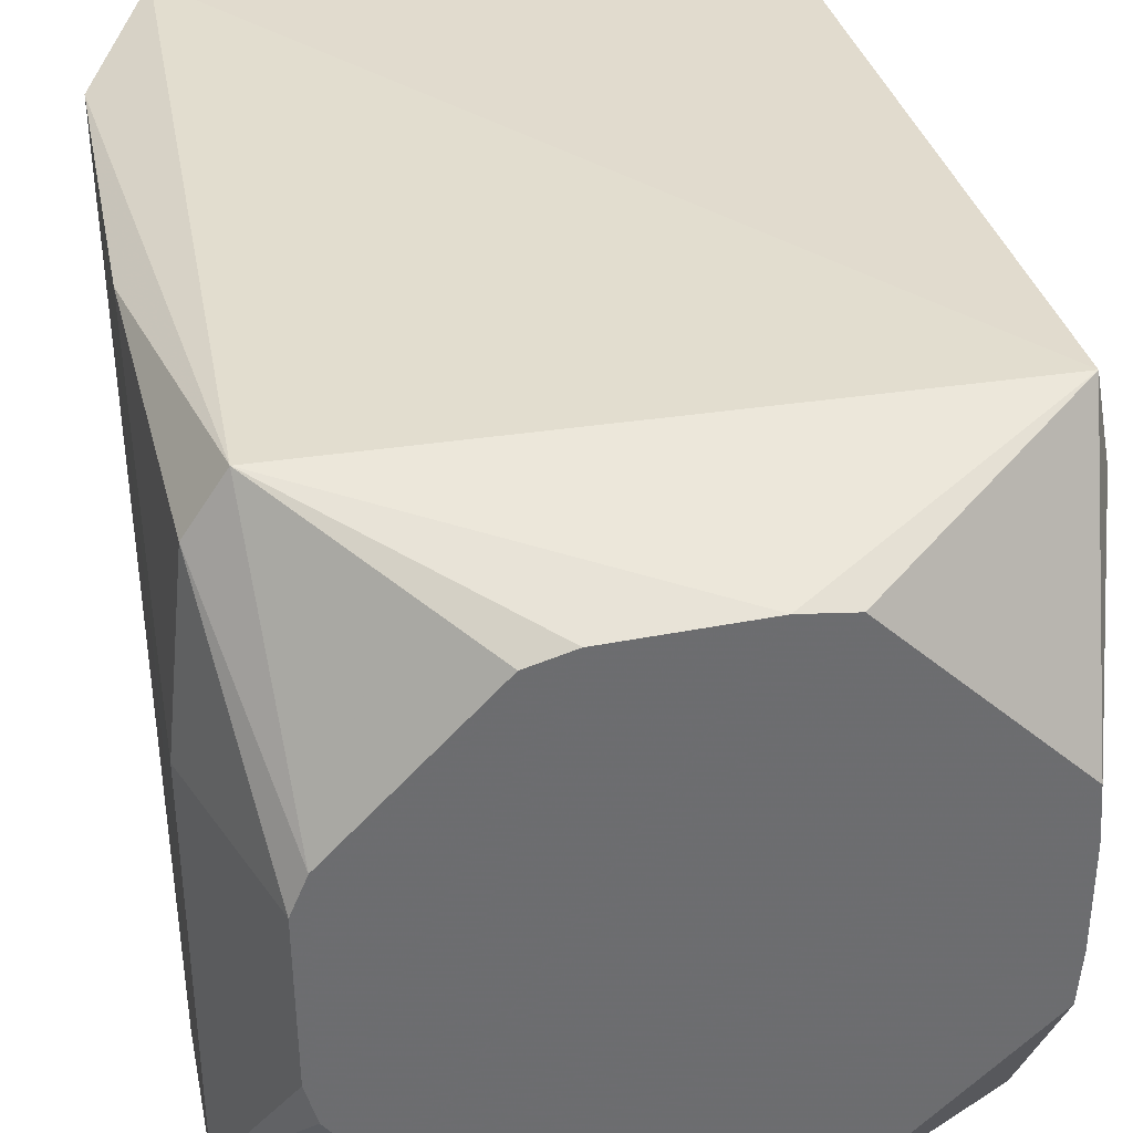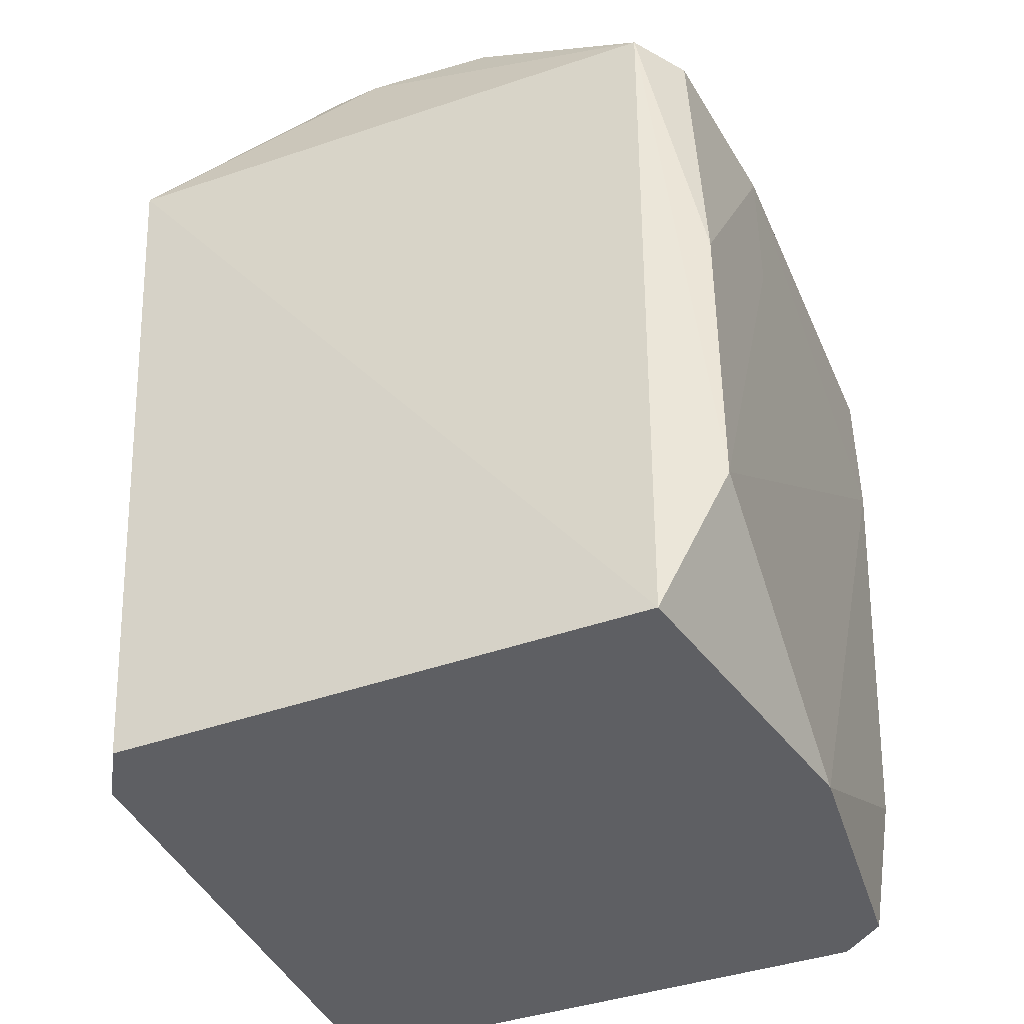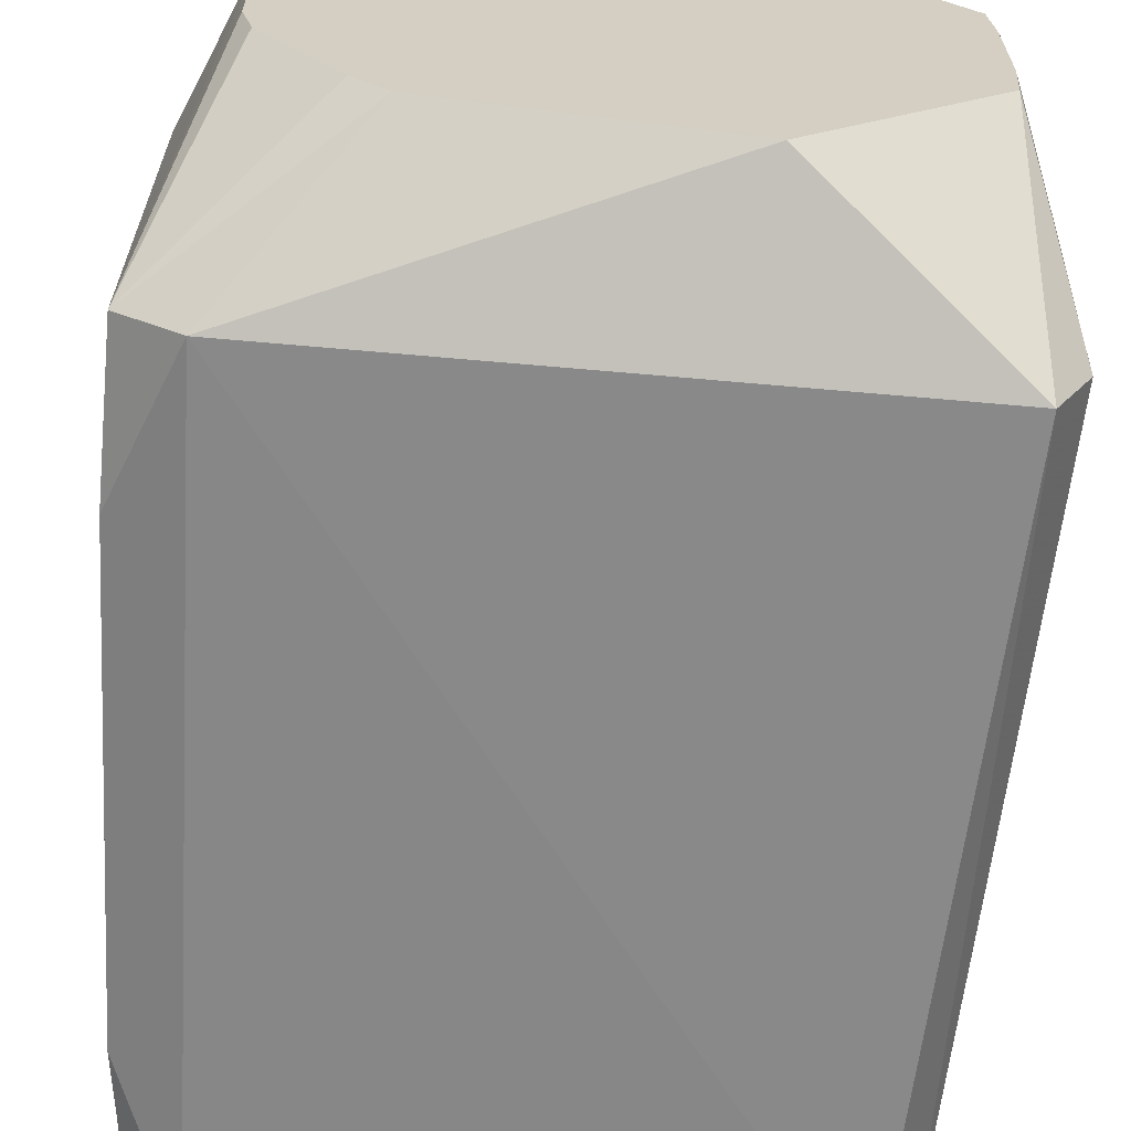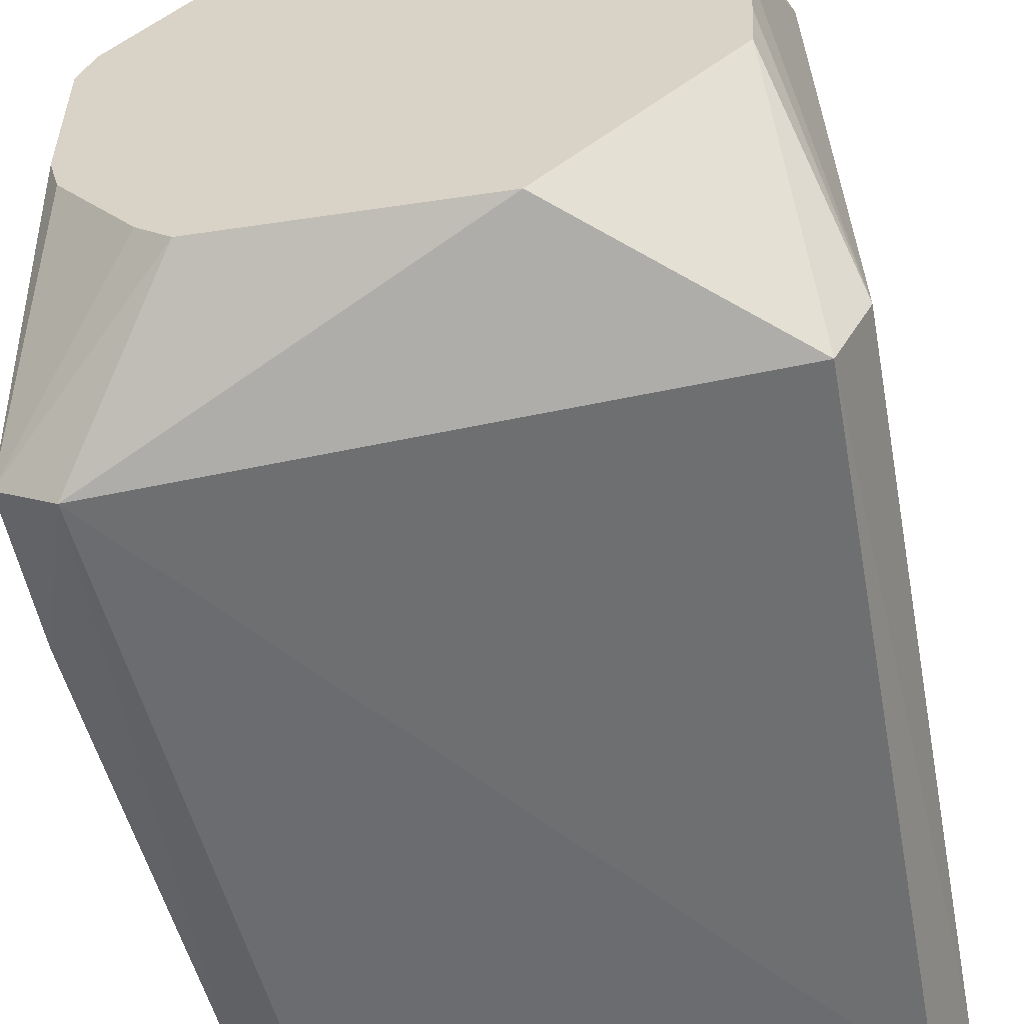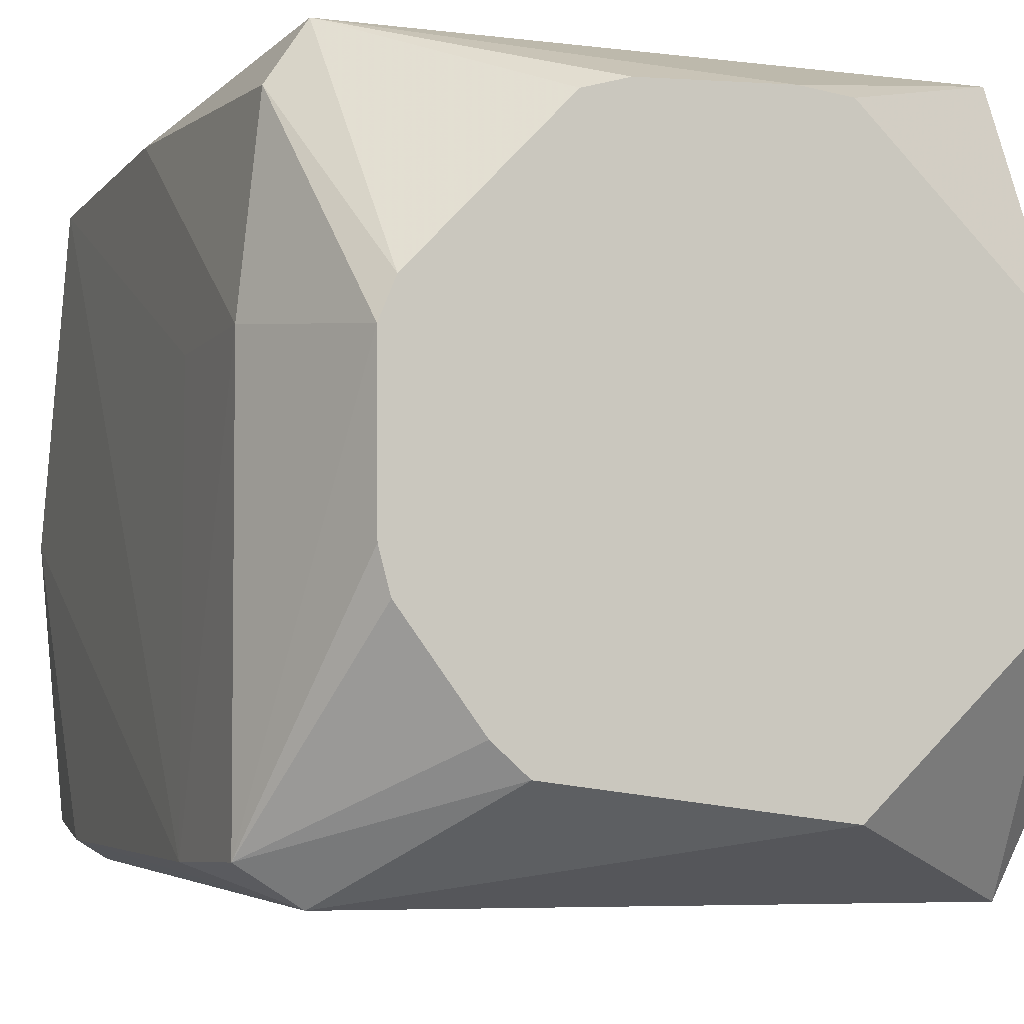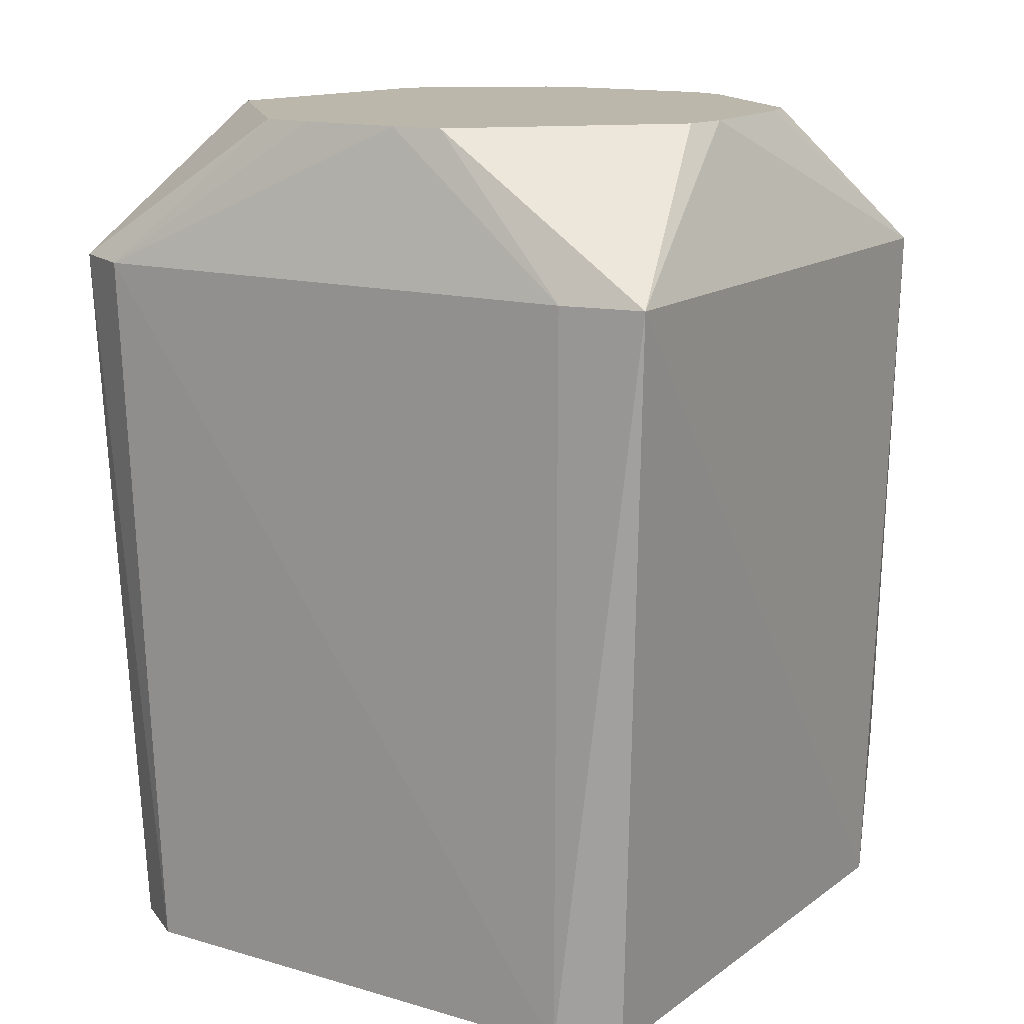
<metadata>
{"format":"obj","ext":"obj","renderer":"f3d","projection":"perspective","resolution":1024,"background":"white","views":[{"elev":36.4,"azim":-11.0,"up":"+Y"},{"elev":-40.7,"azim":-157.6,"up":"+Z"},{"elev":-65.1,"azim":-5.2,"up":"+Y"},{"elev":-56.2,"azim":12.3,"up":"+Y"},{"elev":-6.4,"azim":-20.9,"up":"+Y"},{"elev":14.5,"azim":122.6,"up":"+Z"}]}
</metadata>
<code>
v 0.05255 0.04243 -0.07677
v 0.04666 0.05249 -0.07677
v -0.04561 0.05478 -0.07677
v -0.04707 0.04126 -0.07677
v -0.04708 0.01342 -0.07677
v -0.04716 0.00656 -0.07677
v -0.05557 1.301e-05 -0.07677
v -0.05118 -0.04535 -0.07677
v -0.04347 -0.0518 -0.07677
v 0.04692 -0.05273 -0.07677
v 0.05328 -0.04293 -0.07677
v 0.05299 0.04275 -0.05126
v -0.05702 0.05121 -0.05126
v -0.05435 -0.04852 -0.05126
v -0.05704 0.05123 -0.0002411
v -0.05729 0.01674 0.02527
v -0.05721 -0.05138 0.02527
v 0.05467 0.04396 0.05078
v 0.05211 0.05794 0.05078
v -0.04776 0.05773 0.05078
v -0.05403 0.04822 0.05078
v -0.0573 0.01674 0.05078
v -0.05704 -0.05121 0.05078
v -0.04743 -0.05726 0.05078
v 0.05111 -0.05692 0.05078
v 0.057 -0.04563 0.05078
v 0.04885 0.008672 0.07628
v 0.04817 0.01756 0.07628
v 0.01811 0.04698 0.07628
v 0.009742 0.04792 0.07628
v -0.01323 0.04678 0.07628
v -0.02033 0.04467 0.07628
v -0.04415 0.01954 0.07628
v -0.04672 0.0133 0.07628
v -0.04661 1.301e-05 0.07628
v -0.04651 -0.01321 0.07628
v -0.04472 -0.01981 0.07628
v -0.03657 -0.03074 0.07628
v -0.03231 -0.03645 0.07628
v -0.02685 -0.04125 0.07628
v 0.008967 -0.04551 0.07628
v 0.01791 -0.04657 0.07628
v 0.04819 -0.01754 0.07628
v 0.04884 -0.008646 0.07628
f 18 27 26
f 10 24 9
f 19 1 2
f 2 1 4
f 6 7 4
f 6 10 9
f 19 20 30
f 12 1 19
f 19 18 12
f 26 1 12
f 12 18 26
f 25 42 24
f 24 10 25
f 3 20 19
f 19 2 3
f 3 2 4
f 4 7 3
f 8 6 9
f 7 6 8
f 5 6 4
f 10 6 11
f 6 5 11
f 11 1 26
f 4 1 11
f 11 5 4
f 26 25 11
f 11 25 10
f 23 17 24
f 24 40 23
f 22 17 23
f 28 18 19
f 27 18 28
f 16 17 22
f 42 25 43
f 43 25 26
f 13 3 7
f 7 17 13
f 17 16 13
f 20 3 13
f 24 42 41
f 41 40 24
f 14 17 7
f 7 8 14
f 14 8 9
f 9 24 14
f 24 17 14
f 19 30 29
f 29 28 19
f 44 43 26
f 26 27 44
f 15 21 20
f 20 13 15
f 22 21 15
f 15 16 22
f 15 13 16
f 20 21 33
f 33 32 20
f 23 37 36
f 39 23 40
f 37 33 34
f 22 23 34
f 34 21 22
f 34 33 21
f 31 33 37
f 32 33 31
f 31 30 20
f 20 32 31
f 38 37 23
f 23 39 38
f 35 34 23
f 23 36 35
f 35 36 37
f 37 34 35
f 27 28 38
f 38 44 27
f 38 29 30
f 38 41 42
f 38 39 40
f 42 43 38
f 40 41 38
f 43 44 38
f 28 29 38
f 30 31 38
f 38 31 37

</code>
